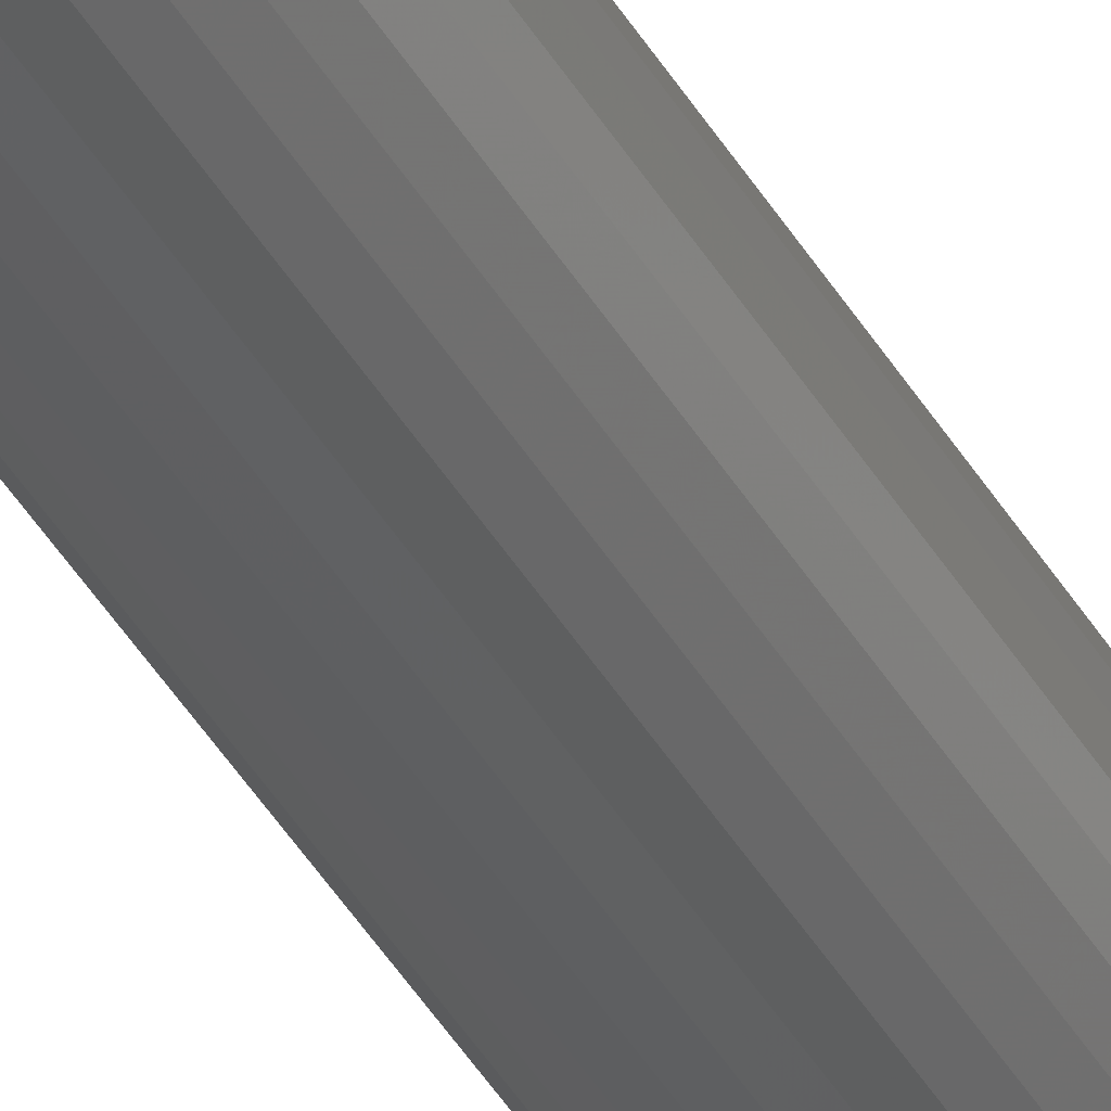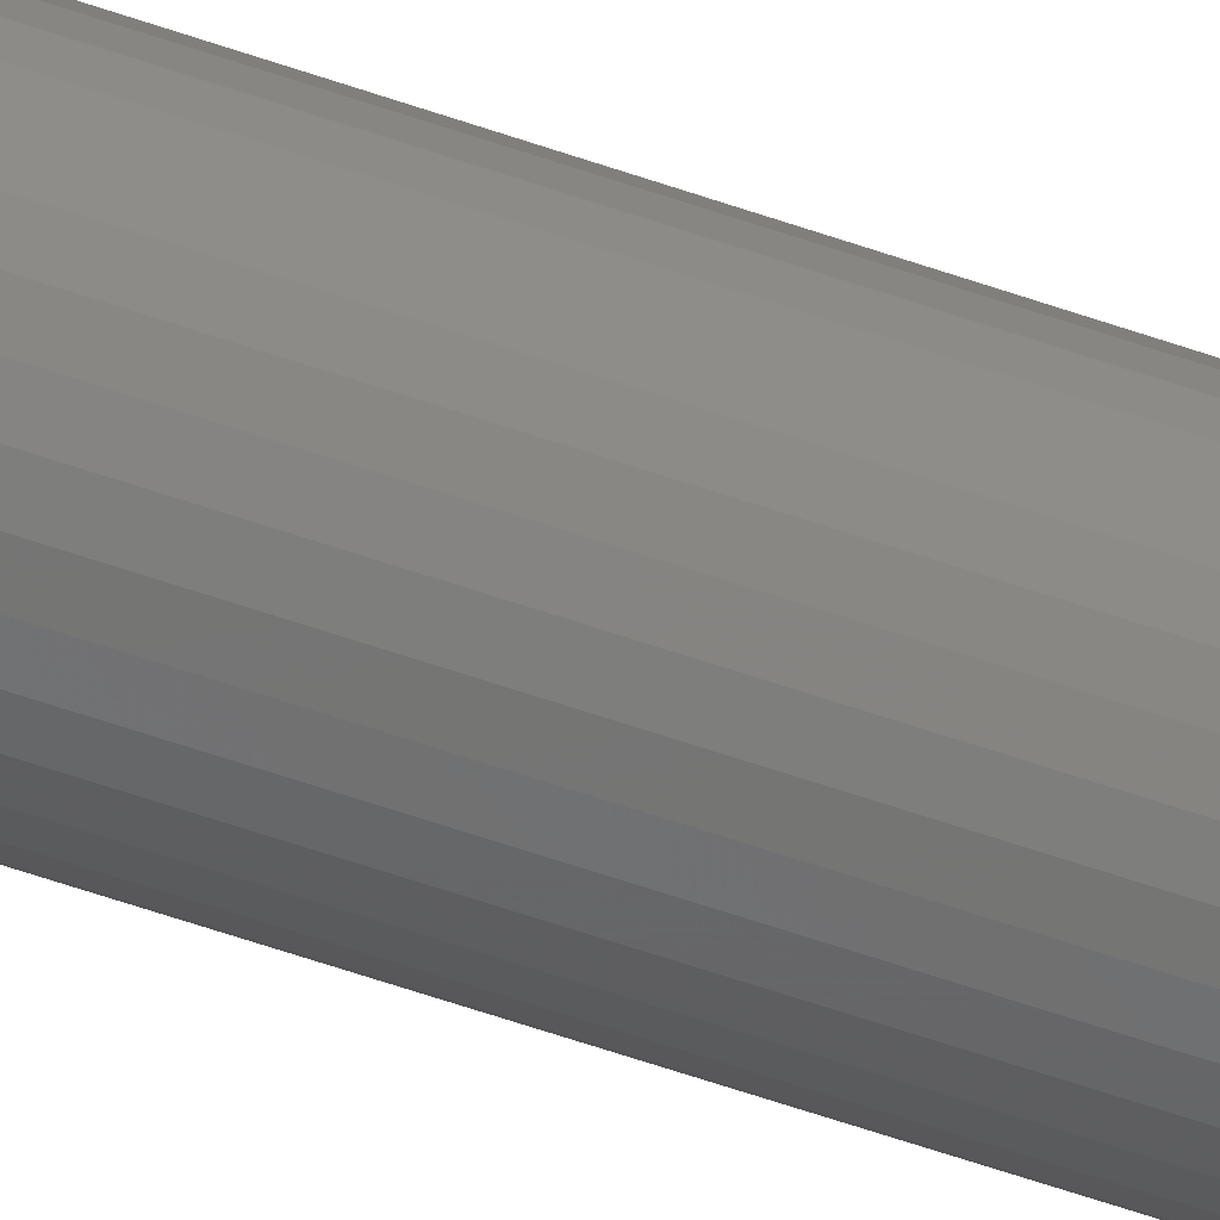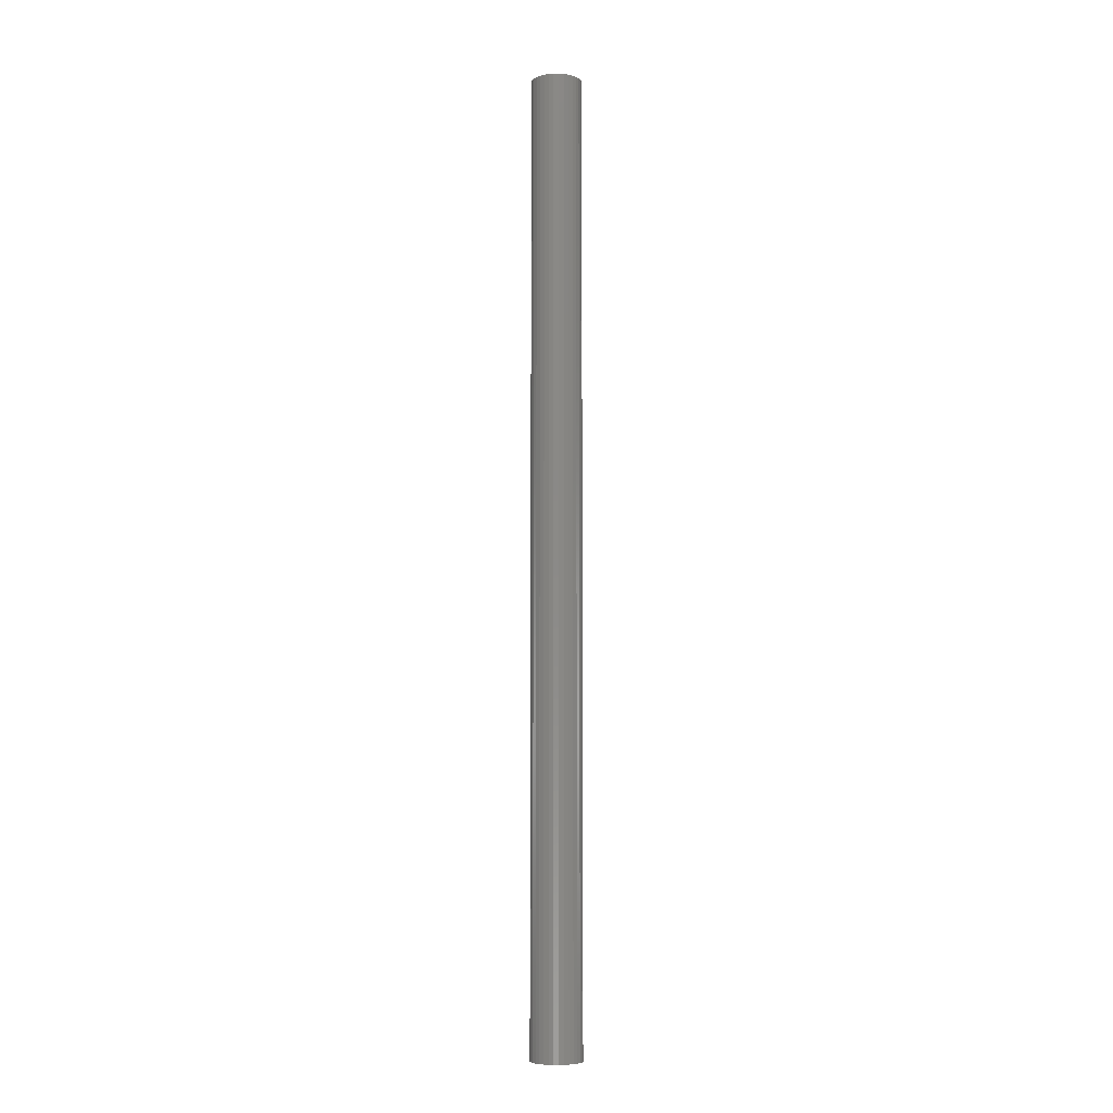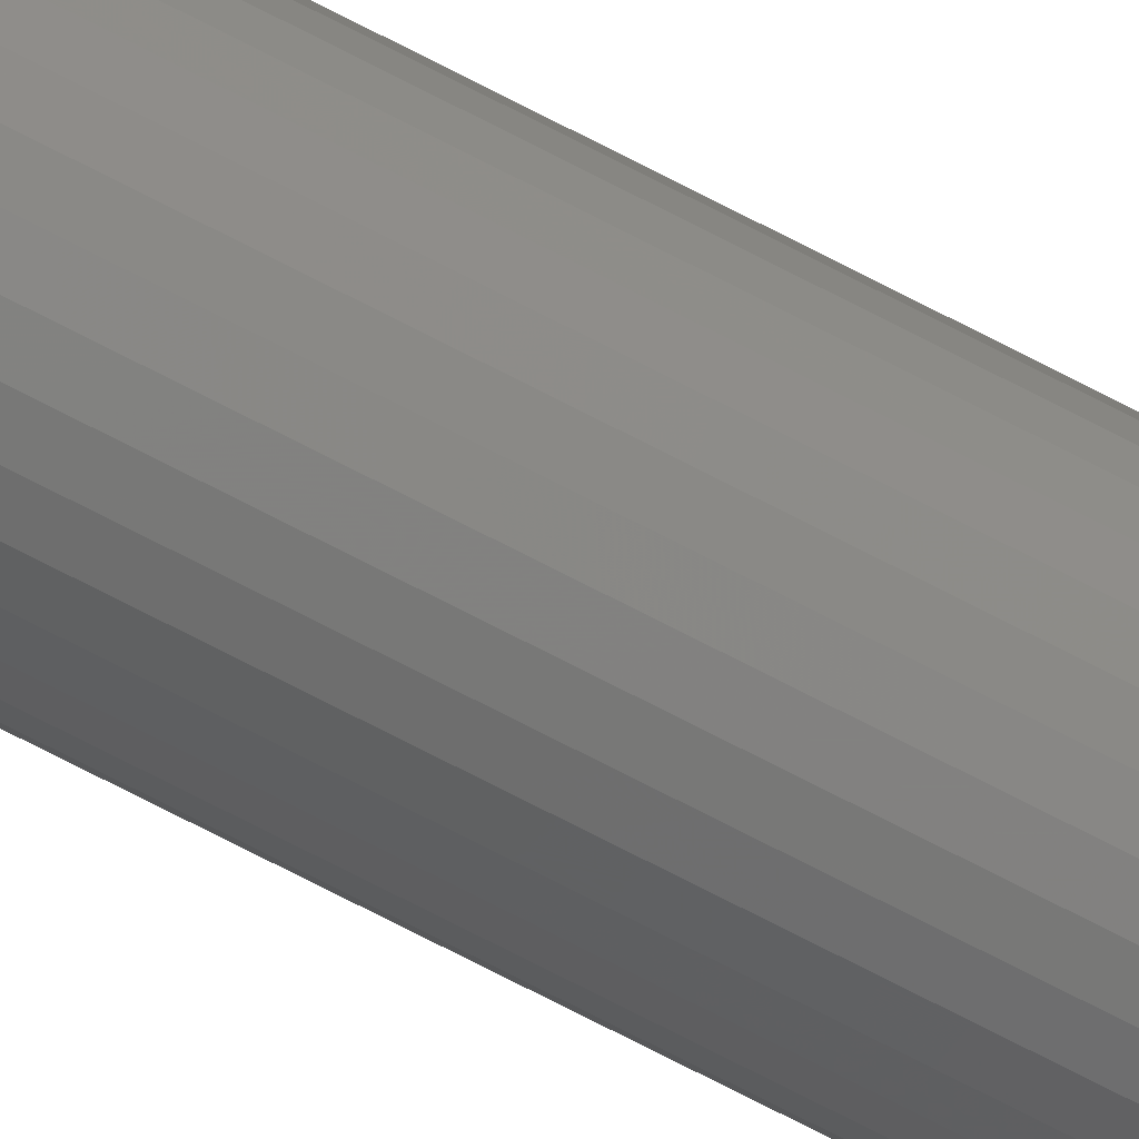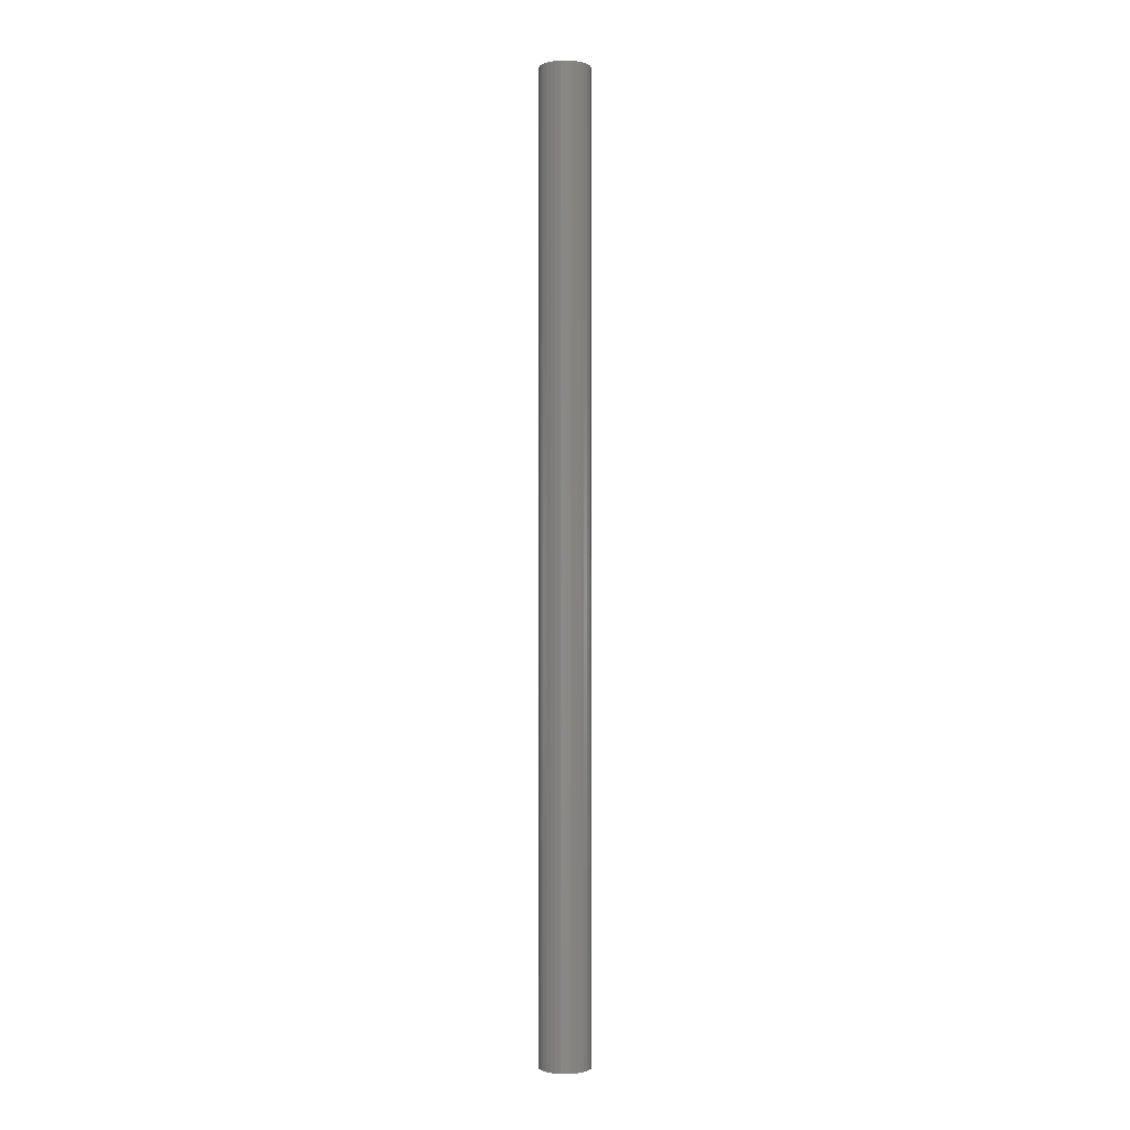
<metadata>
{"format":"stl","ext":"stl","renderer":"f3d","projection":"perspective","resolution":1024,"background":"white","views":[{"elev":-40.9,"azim":-152.7,"up":"+Z"},{"elev":-51.4,"azim":68.4,"up":"+Z"},{"elev":-7.1,"azim":-5.1,"up":"+Y"},{"elev":-76.4,"azim":63.0,"up":"+Z"},{"elev":-1.2,"azim":111.8,"up":"+Y"}]}
</metadata>
<code>
# stl→obj: 128 verts, 252 faces
v -0.0123 -0.75 0.01097
v -0.01412 -0.75 0.007553
v -0.002513 -0.75 0.009915
v -0.00432 -0.75 0.008432
v -0.005803 -0.75 0.006625
v -0.01525 -0.75 0.00385
v -0.006905 -0.75 0.004563
v -0.007583 -0.75 0.002326
v -0.007583 -0.75 -0.002326
v -0.01525 -0.75 -0.00385
v -0.006905 -0.75 -0.004563
v -0.01412 -0.75 -0.007553
v -0.005803 -0.75 -0.006625
v -0.00432 -0.75 -0.008432
v -0.0123 -0.75 -0.01097
v -0.002513 -0.75 -0.009915
v -0.0004514 -0.75 -0.01102
v 0.02235 -0.75 0.007553
v 0.01403 -0.75 0.006625
v 0.01513 -0.75 0.004563
v 0.02347 -0.75 0.00385
v 0.01581 -0.75 0.002326
v 0.01604 -0.75 -1.939e-18
v 0.02347 -0.75 -0.00385
v 0.01581 -0.75 -0.002326
v 0.01513 -0.75 -0.004563
v 0.01403 -0.75 -0.006625
v 0.02235 -0.75 -0.007553
v 0.01254 -0.75 -0.008432
v 0.01074 -0.75 -0.009915
v 0.02052 -0.75 -0.01097
v 0.008675 -0.75 -0.01102
v 0.01166 -0.75 -0.01823
v 0.004112 -0.75 -0.01974
v 0.007962 -0.75 -0.01936
v 0.02385 -0.75 -2.417e-18
v -0.01562 -0.75 2.417e-18
v -0.007812 -0.75 9.819e-19
v -0.0004514 -0.75 0.01102
v -0.003441 -0.75 0.01823
v -0.006853 -0.75 0.01641
v -0.009844 -0.75 0.01396
v 0.004112 -0.75 0.01974
v 0.0002614 -0.75 0.01936
v 0.001786 -0.75 0.0117
v 0.004112 -0.75 0.01192
v 0.004112 -0.75 -0.01192
v -0.009844 -0.75 -0.01396
v -0.006853 -0.75 -0.01641
v -0.003441 -0.75 -0.01823
v 0.0002614 -0.75 -0.01936
v 0.01508 -0.75 -0.01641
v 0.01807 -0.75 -0.01396
v 0.001786 -0.75 -0.0117
v 0.01807 -0.75 0.01396
v 0.006438 -0.75 0.0117
v 0.008675 -0.75 0.01102
v 0.02052 -0.75 0.01097
v 0.01508 -0.75 0.01641
v 0.01166 -0.75 0.01823
v 0.007962 -0.75 0.01936
v 0.01074 -0.75 0.009915
v 0.01254 -0.75 0.008432
v 0.006438 -0.75 -0.0117
v 0.004112 -0.007812 -0.01192
v 0.006438 -0.007812 -0.0117
v 0.008675 -0.007812 -0.01102
v 0.01074 -0.007812 -0.009915
v 0.01254 -0.007812 -0.008432
v 0.01403 -0.007812 -0.006625
v 0.01513 -0.007812 -0.004563
v 0.01581 -0.007812 -0.002326
v 0.01604 -0.007812 -4.859e-18
v 0.001786 -0.007812 -0.0117
v -0.0004514 -0.007812 -0.01102
v -0.002513 -0.007812 -0.009915
v -0.00432 -0.007812 -0.008432
v -0.005803 -0.007812 -0.006625
v -0.006905 -0.007812 -0.004563
v -0.007583 -0.007812 -0.002326
v -0.007812 -0.007812 9.819e-19
v 0.004112 -0.007812 0.01192
v 0.001786 -0.007812 0.0117
v -0.0004514 -0.007812 0.01102
v -0.002513 -0.007812 0.009915
v -0.00432 -0.007812 0.008432
v -0.005803 -0.007812 0.006625
v -0.006905 -0.007812 0.004563
v -0.007583 -0.007812 0.002326
v 0.006438 -0.007812 0.0117
v 0.008675 -0.007812 0.01102
v 0.01074 -0.007812 0.009915
v 0.01254 -0.007812 0.008432
v 0.01403 -0.007812 0.006625
v 0.01513 -0.007812 0.004563
v 0.01581 -0.007812 0.002326
v -0.003441 -4.586e-19 0.01823
v 0.0002614 -2.338e-19 0.01936
v 0.004112 1.468e-34 0.01974
v 0.007962 2.338e-19 0.01936
v 0.01166 4.586e-19 0.01823
v -0.006853 -6.658e-19 0.01641
v 0.01508 6.658e-19 0.01641
v -0.009844 -8.473e-19 0.01396
v 0.01807 8.473e-19 0.01396
v -0.0123 -9.964e-19 0.01097
v 0.02052 9.964e-19 0.01097
v -0.01412 -1.107e-18 0.007553
v 0.02235 1.107e-18 0.007553
v -0.01525 -1.175e-18 0.00385
v 0.02347 1.175e-18 0.00385
v 0.02235 1.107e-18 -0.007553
v -0.01412 -1.107e-18 -0.007553
v 0.02347 1.175e-18 -0.00385
v -0.0123 -9.964e-19 -0.01097
v 0.02052 9.964e-19 -0.01097
v -0.009844 -8.473e-19 -0.01396
v 0.01807 8.473e-19 -0.01396
v -0.006853 -6.658e-19 -0.01641
v 0.01508 6.658e-19 -0.01641
v -0.003441 -4.586e-19 -0.01823
v 0.01166 4.586e-19 -0.01823
v 0.0002614 -2.338e-19 -0.01936
v 0.004112 -1.358e-33 -0.01974
v 0.007962 2.338e-19 -0.01936
v -0.01525 -1.175e-18 -0.00385
v -0.01562 -1.198e-18 2.417e-18
v 0.02385 1.198e-18 -2.417e-18
f 1 2 3
f 3 2 4
f 2 5 4
f 5 2 6
f 5 6 7
f 8 7 6
f 9 10 11
f 11 10 12
f 11 12 13
f 12 14 13
f 14 12 15
f 16 14 15
f 16 15 17
f 18 19 20
f 18 20 21
f 21 20 22
f 23 21 22
f 24 25 26
f 24 26 27
f 24 27 28
f 28 27 29
f 28 29 30
f 28 30 31
f 31 30 32
f 33 34 35
f 36 21 23
f 36 23 25
f 36 25 24
f 37 10 9
f 37 9 38
f 37 38 8
f 37 8 6
f 39 40 41
f 39 41 42
f 39 42 1
f 39 1 3
f 43 44 40
f 43 40 39
f 43 39 45
f 43 45 46
f 47 48 49
f 47 49 50
f 47 50 51
f 47 51 34
f 47 34 33
f 47 33 52
f 47 52 53
f 48 47 54
f 48 54 17
f 48 17 15
f 55 46 56
f 55 56 57
f 55 57 58
f 46 55 59
f 46 59 60
f 46 60 61
f 46 61 43
f 58 57 62
f 58 62 63
f 58 63 19
f 58 19 18
f 53 31 32
f 53 32 64
f 53 64 47
f 65 64 66
f 66 64 32
f 66 32 67
f 67 32 30
f 67 30 68
f 68 30 29
f 68 29 69
f 69 29 27
f 69 27 70
f 70 27 26
f 70 26 71
f 71 26 25
f 71 25 72
f 72 25 23
f 72 23 73
f 64 65 47
f 47 65 74
f 47 74 54
f 54 74 75
f 54 75 17
f 17 75 76
f 17 76 16
f 16 76 77
f 16 77 14
f 14 77 78
f 14 78 13
f 13 78 79
f 13 79 11
f 11 79 80
f 11 80 9
f 9 80 81
f 9 81 38
f 82 45 83
f 83 45 39
f 83 39 84
f 84 39 3
f 84 3 85
f 85 3 4
f 85 4 86
f 86 4 5
f 86 5 87
f 87 5 7
f 87 7 88
f 88 7 8
f 88 8 89
f 89 8 38
f 89 38 81
f 45 82 46
f 46 82 90
f 46 90 56
f 56 90 91
f 56 91 57
f 57 91 92
f 57 92 62
f 62 92 93
f 62 93 63
f 63 93 94
f 63 94 19
f 19 94 95
f 19 95 20
f 20 95 96
f 20 96 22
f 22 96 73
f 22 73 23
f 92 86 93
f 86 87 93
f 93 87 94
f 94 87 88
f 94 88 95
f 71 78 70
f 70 78 77
f 70 77 69
f 77 76 69
f 85 86 92
f 85 92 91
f 85 91 90
f 85 90 82
f 85 82 83
f 85 83 84
f 68 69 76
f 68 76 75
f 68 75 74
f 68 74 65
f 68 65 66
f 68 66 67
f 95 88 96
f 96 88 89
f 96 89 73
f 73 89 81
f 73 81 72
f 72 81 80
f 72 80 71
f 71 80 79
f 71 79 78
f 97 98 99
f 97 99 100
f 101 97 100
f 102 97 101
f 103 102 101
f 104 102 103
f 105 104 103
f 106 104 105
f 107 106 105
f 108 106 107
f 109 108 107
f 110 108 109
f 111 110 109
f 112 113 114
f 115 113 112
f 116 115 112
f 117 115 116
f 118 117 116
f 119 117 118
f 120 119 118
f 121 119 120
f 122 121 120
f 123 121 122
f 124 123 122
f 125 124 122
f 113 126 114
f 114 126 127
f 114 127 128
f 128 127 110
f 128 110 111
f 128 36 114
f 114 36 24
f 114 24 112
f 112 24 28
f 112 28 116
f 116 28 31
f 116 31 118
f 118 31 53
f 118 53 120
f 120 53 52
f 120 52 122
f 122 52 33
f 122 33 125
f 125 33 35
f 125 35 124
f 124 35 34
f 124 34 123
f 123 34 51
f 123 51 121
f 121 51 50
f 121 50 119
f 119 50 49
f 119 49 117
f 117 49 48
f 117 48 115
f 115 48 15
f 115 15 113
f 113 15 12
f 113 12 126
f 126 12 10
f 126 10 127
f 127 10 37
f 127 37 110
f 110 37 6
f 110 6 108
f 108 6 2
f 108 2 106
f 106 2 1
f 106 1 104
f 104 1 42
f 104 42 102
f 102 42 41
f 102 41 97
f 97 41 40
f 97 40 98
f 98 40 44
f 98 44 99
f 99 44 43
f 99 43 100
f 100 43 61
f 100 61 101
f 101 61 60
f 101 60 103
f 103 60 59
f 103 59 105
f 105 59 55
f 105 55 107
f 107 55 58
f 107 58 109
f 109 58 18
f 109 18 111
f 111 18 21
f 111 21 128
f 128 21 36

</code>
